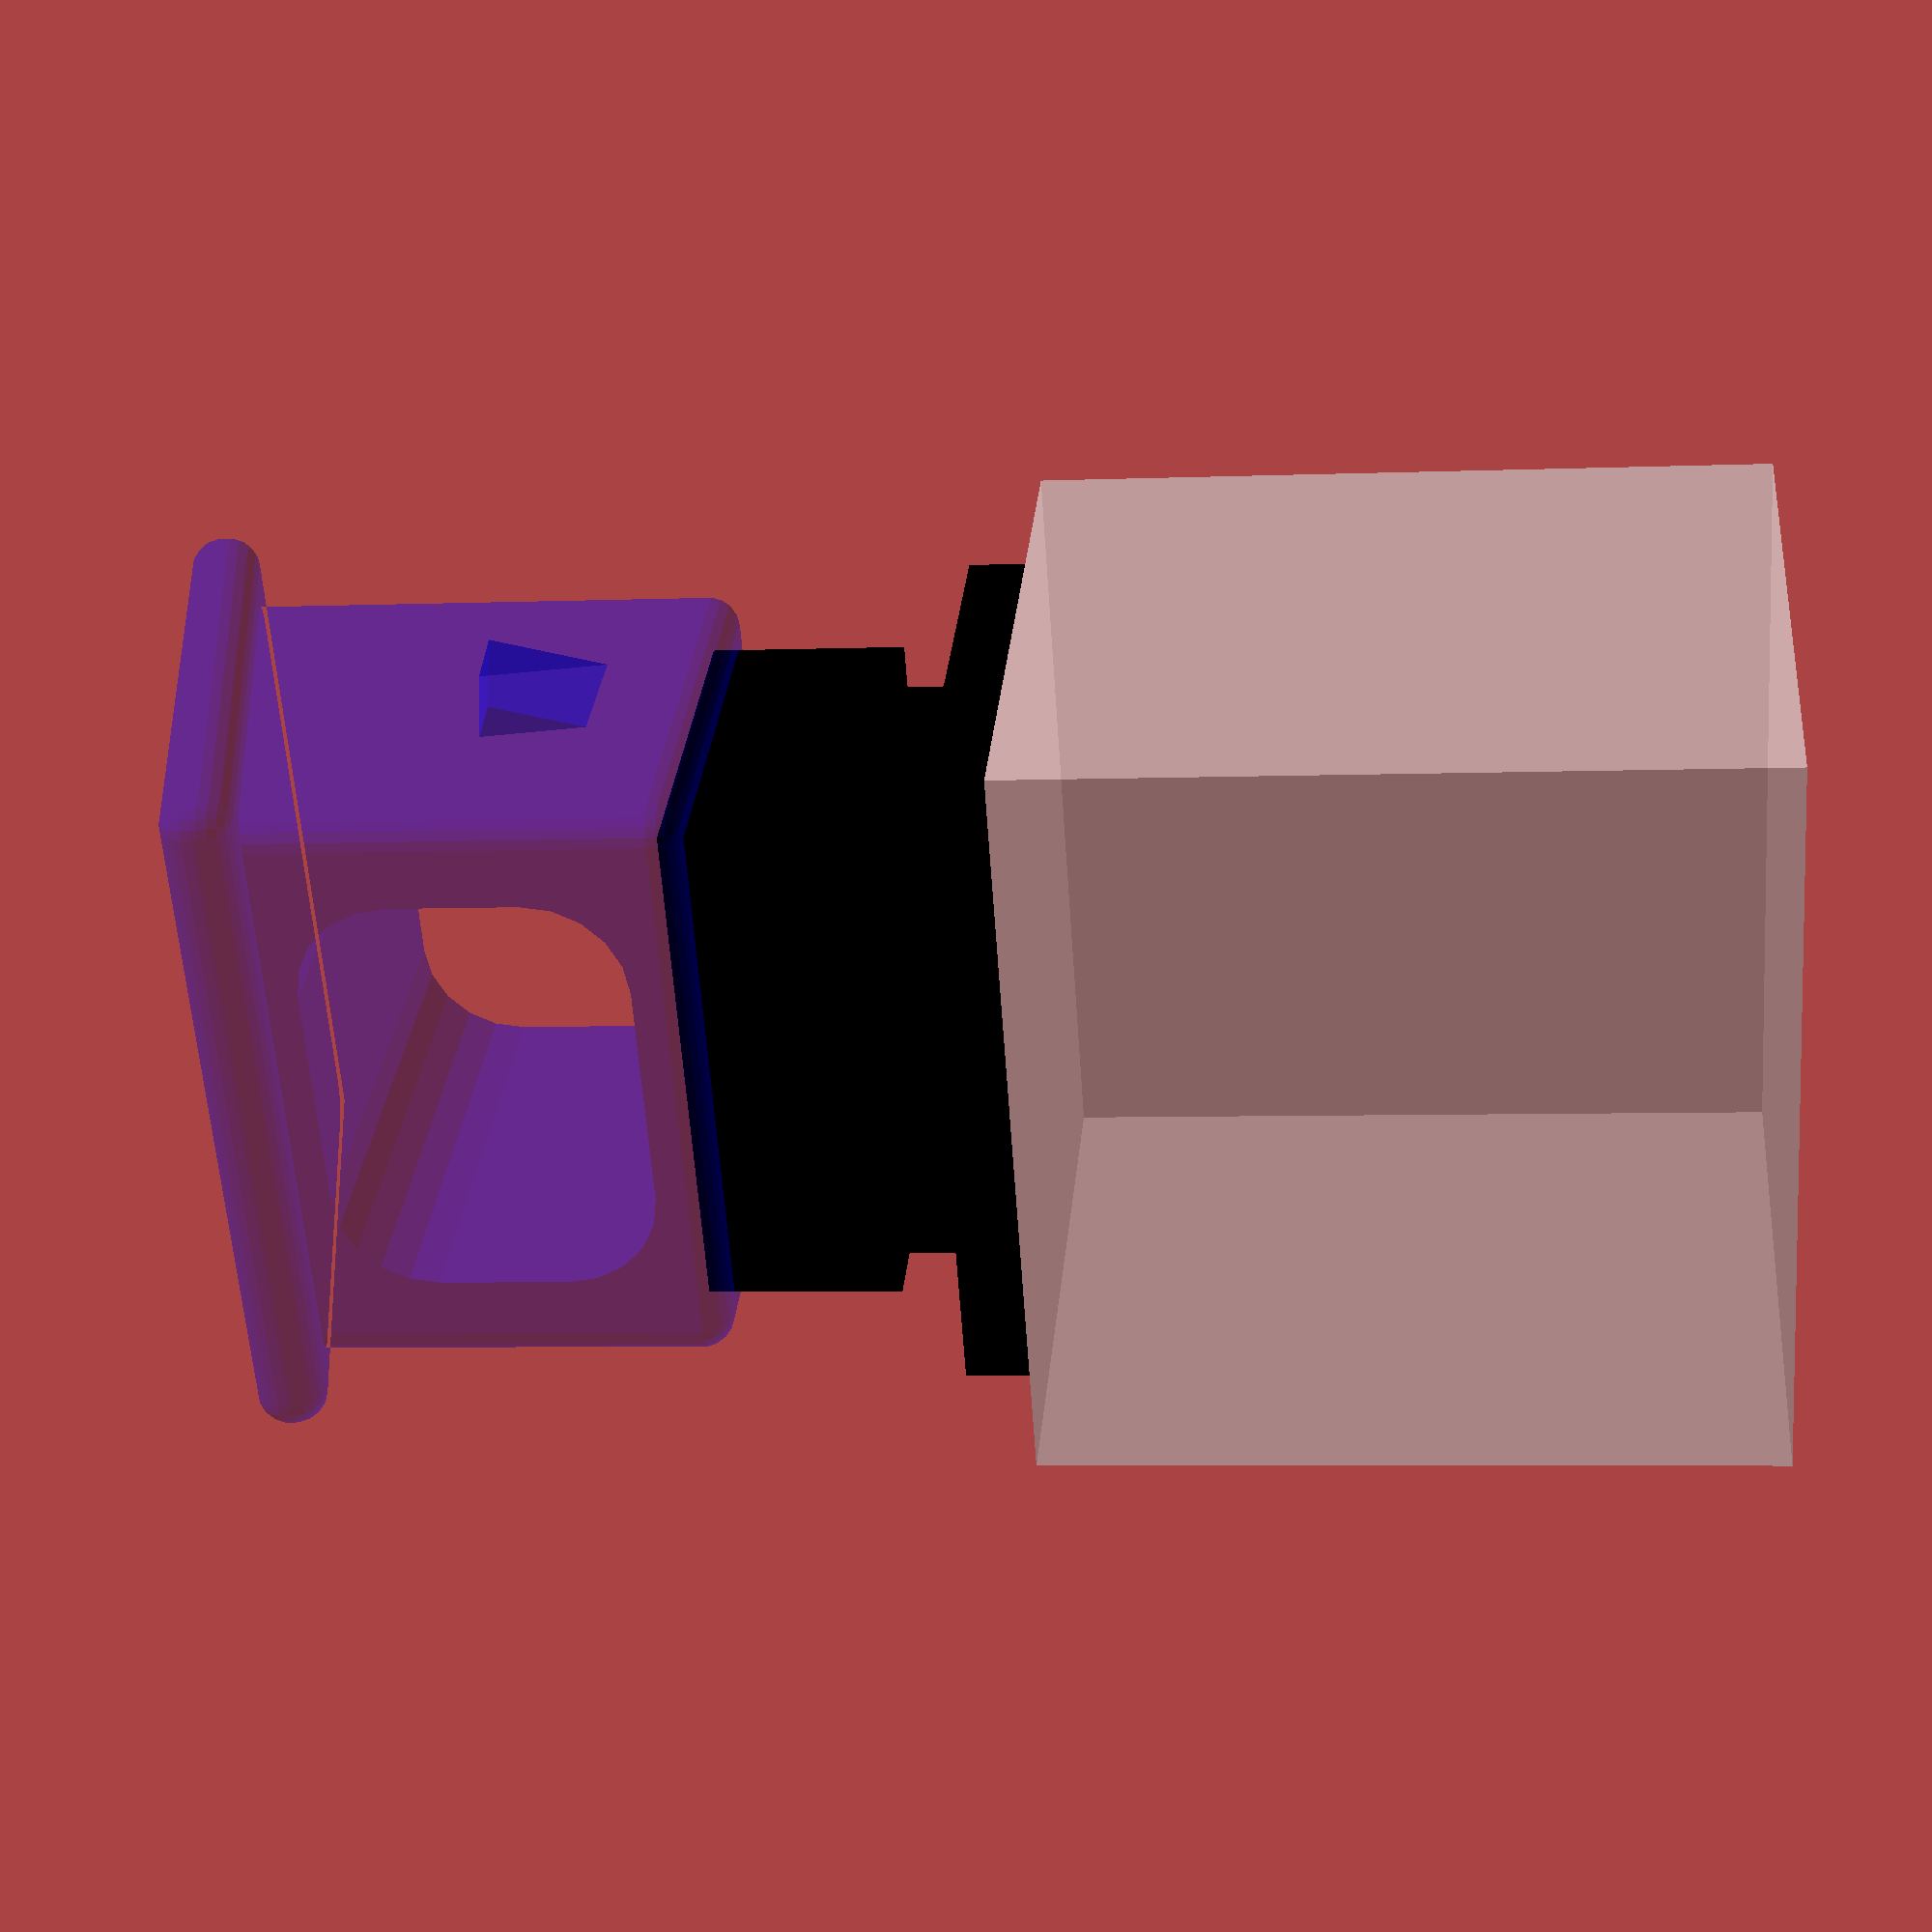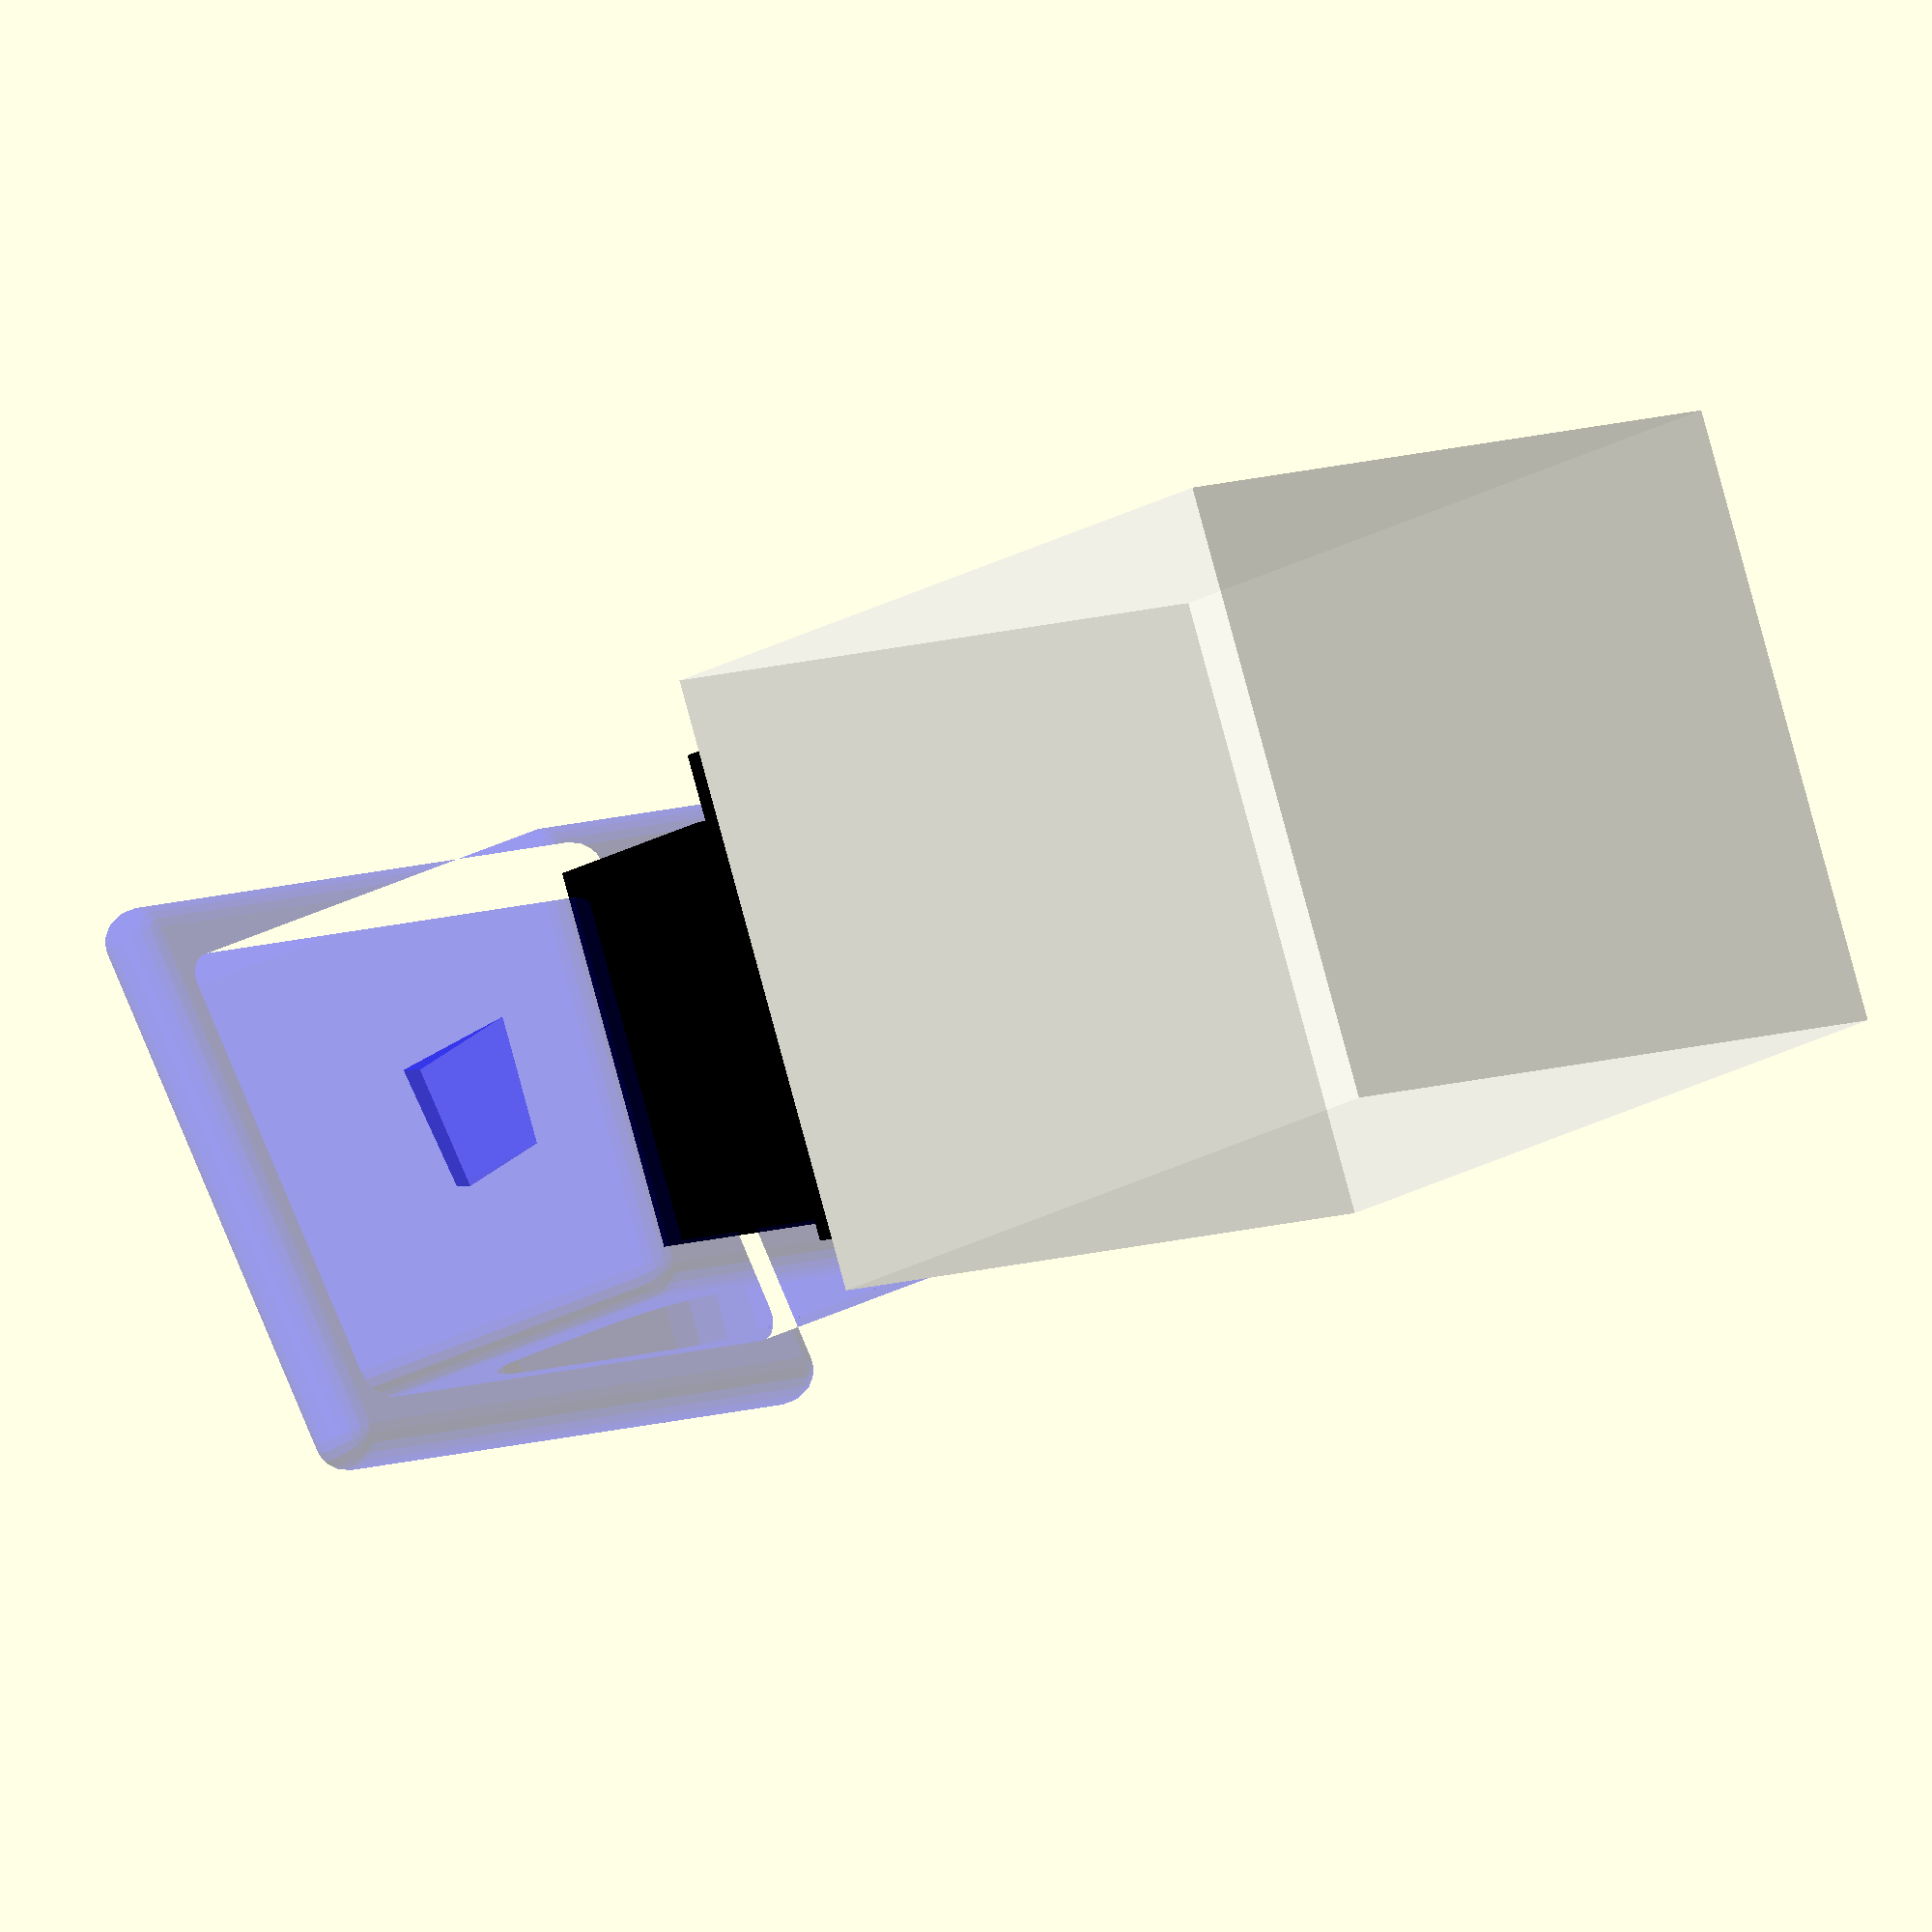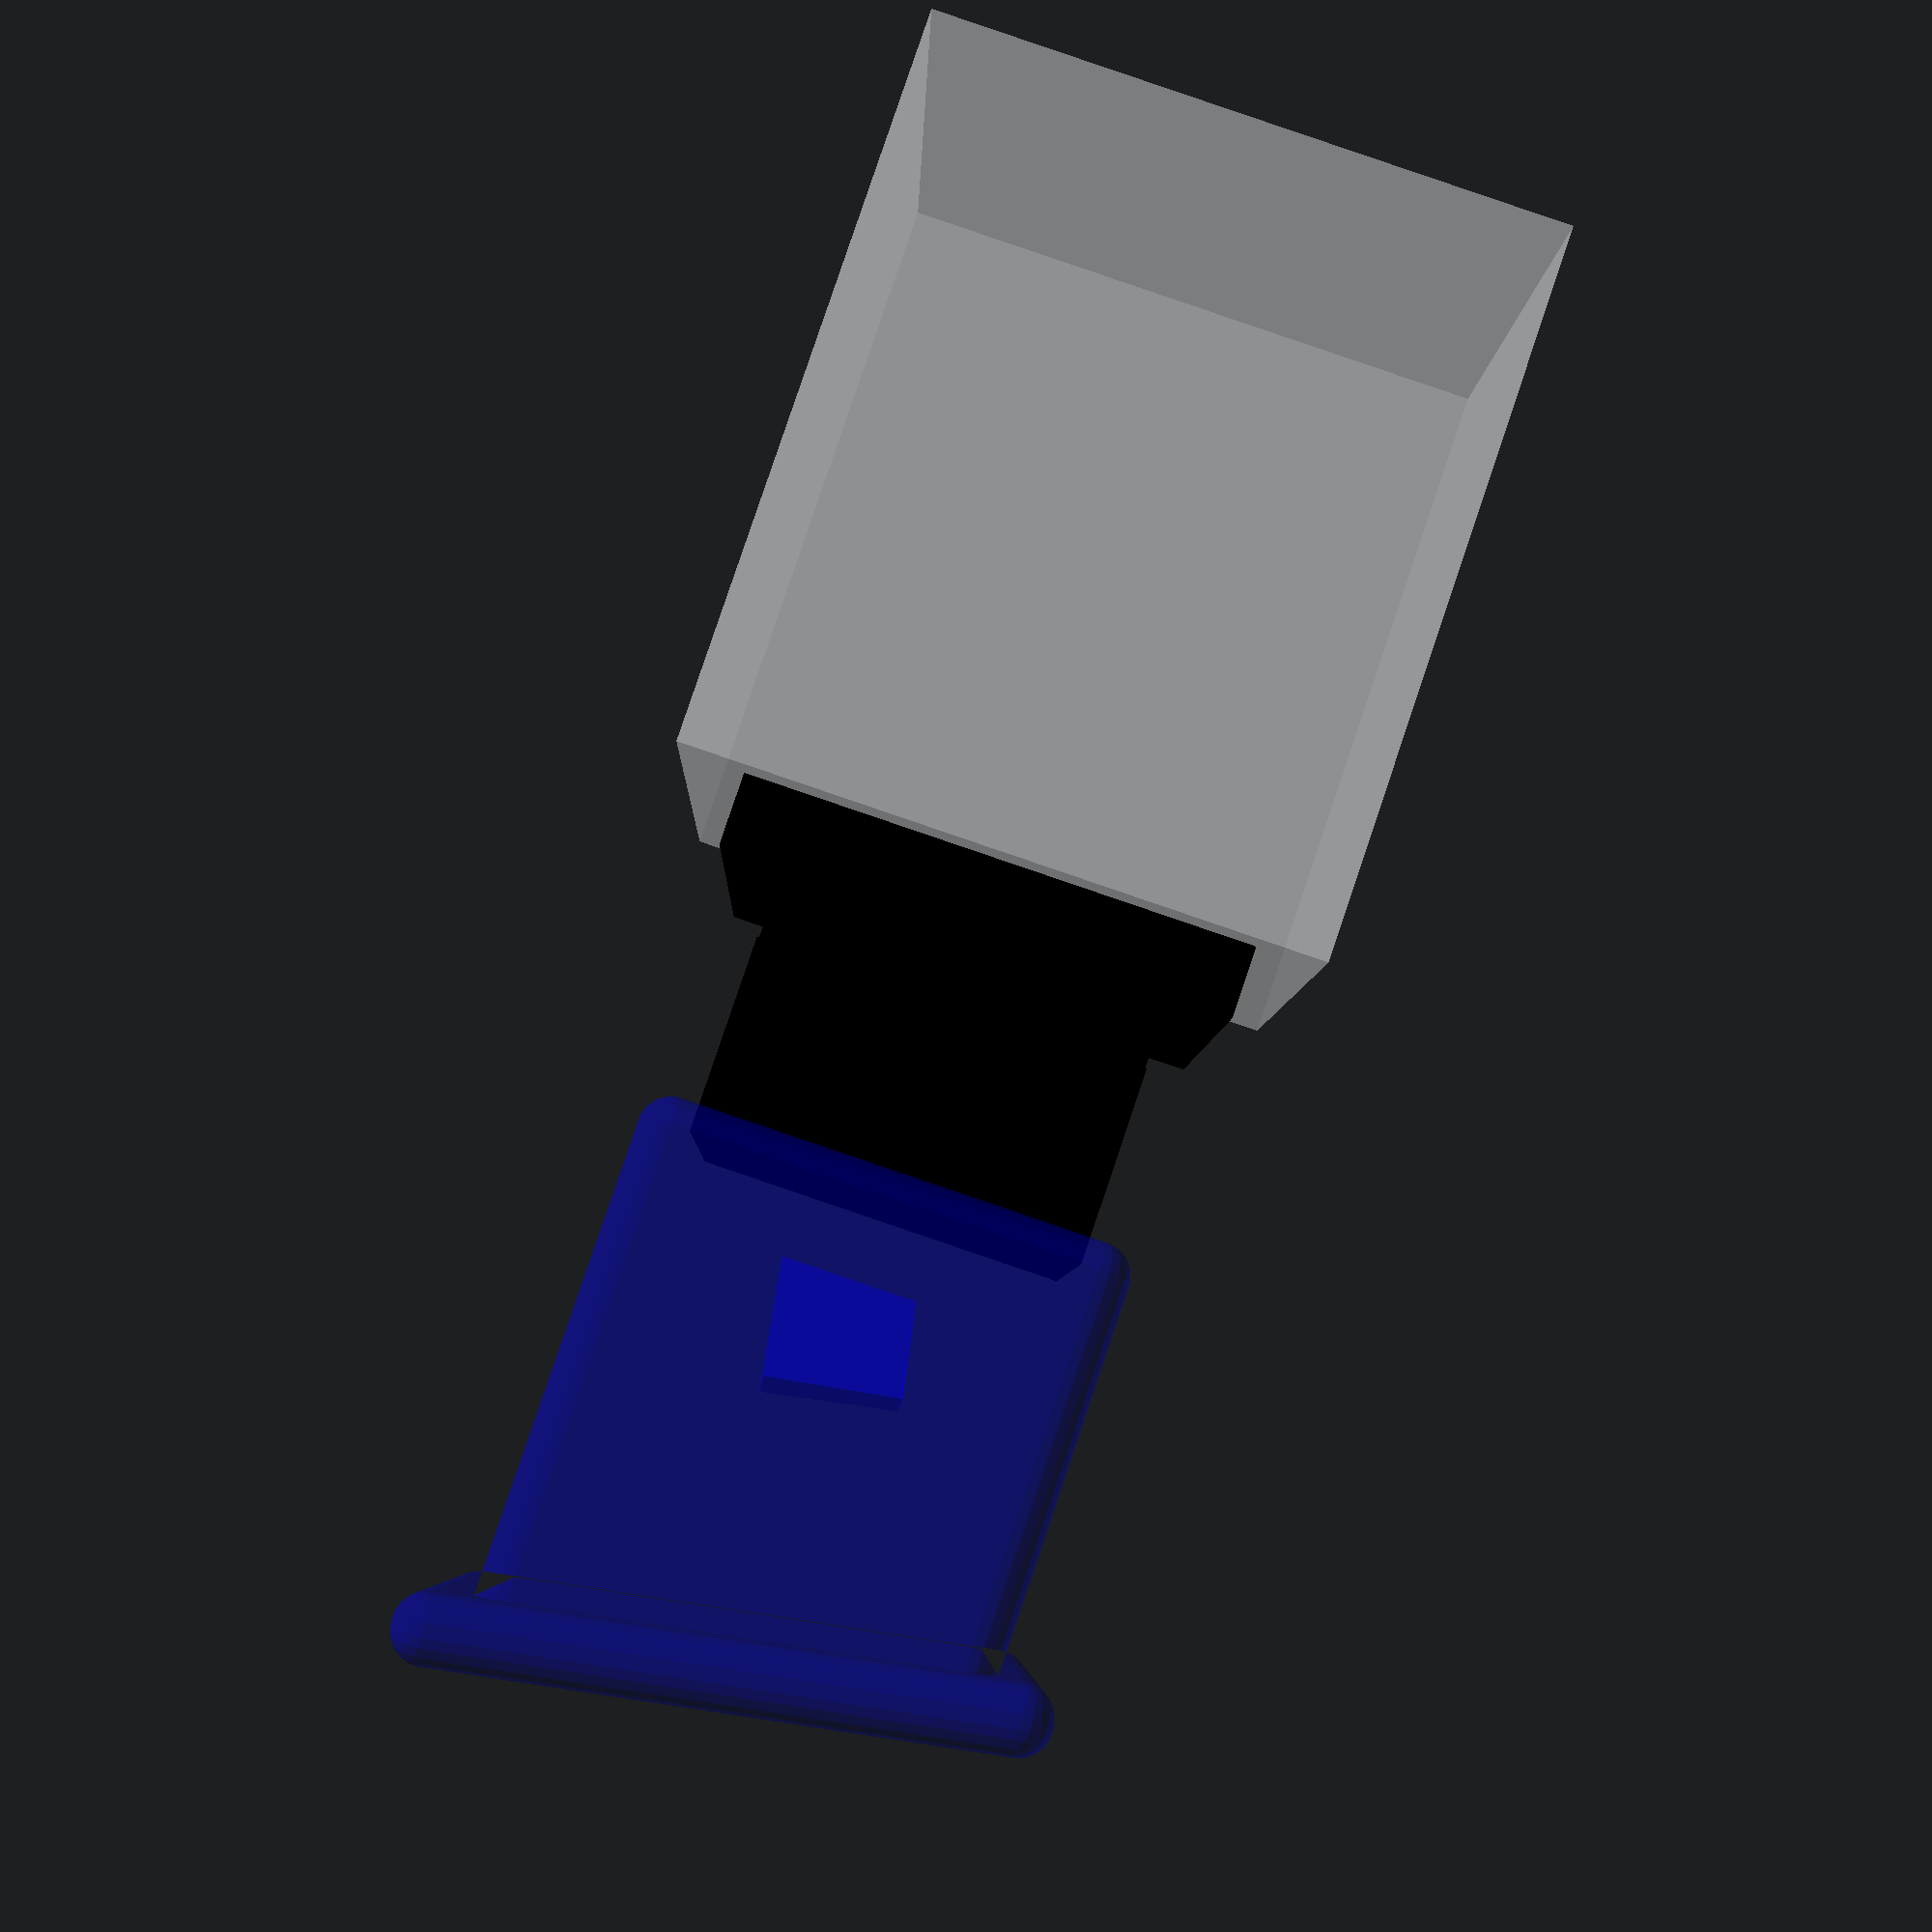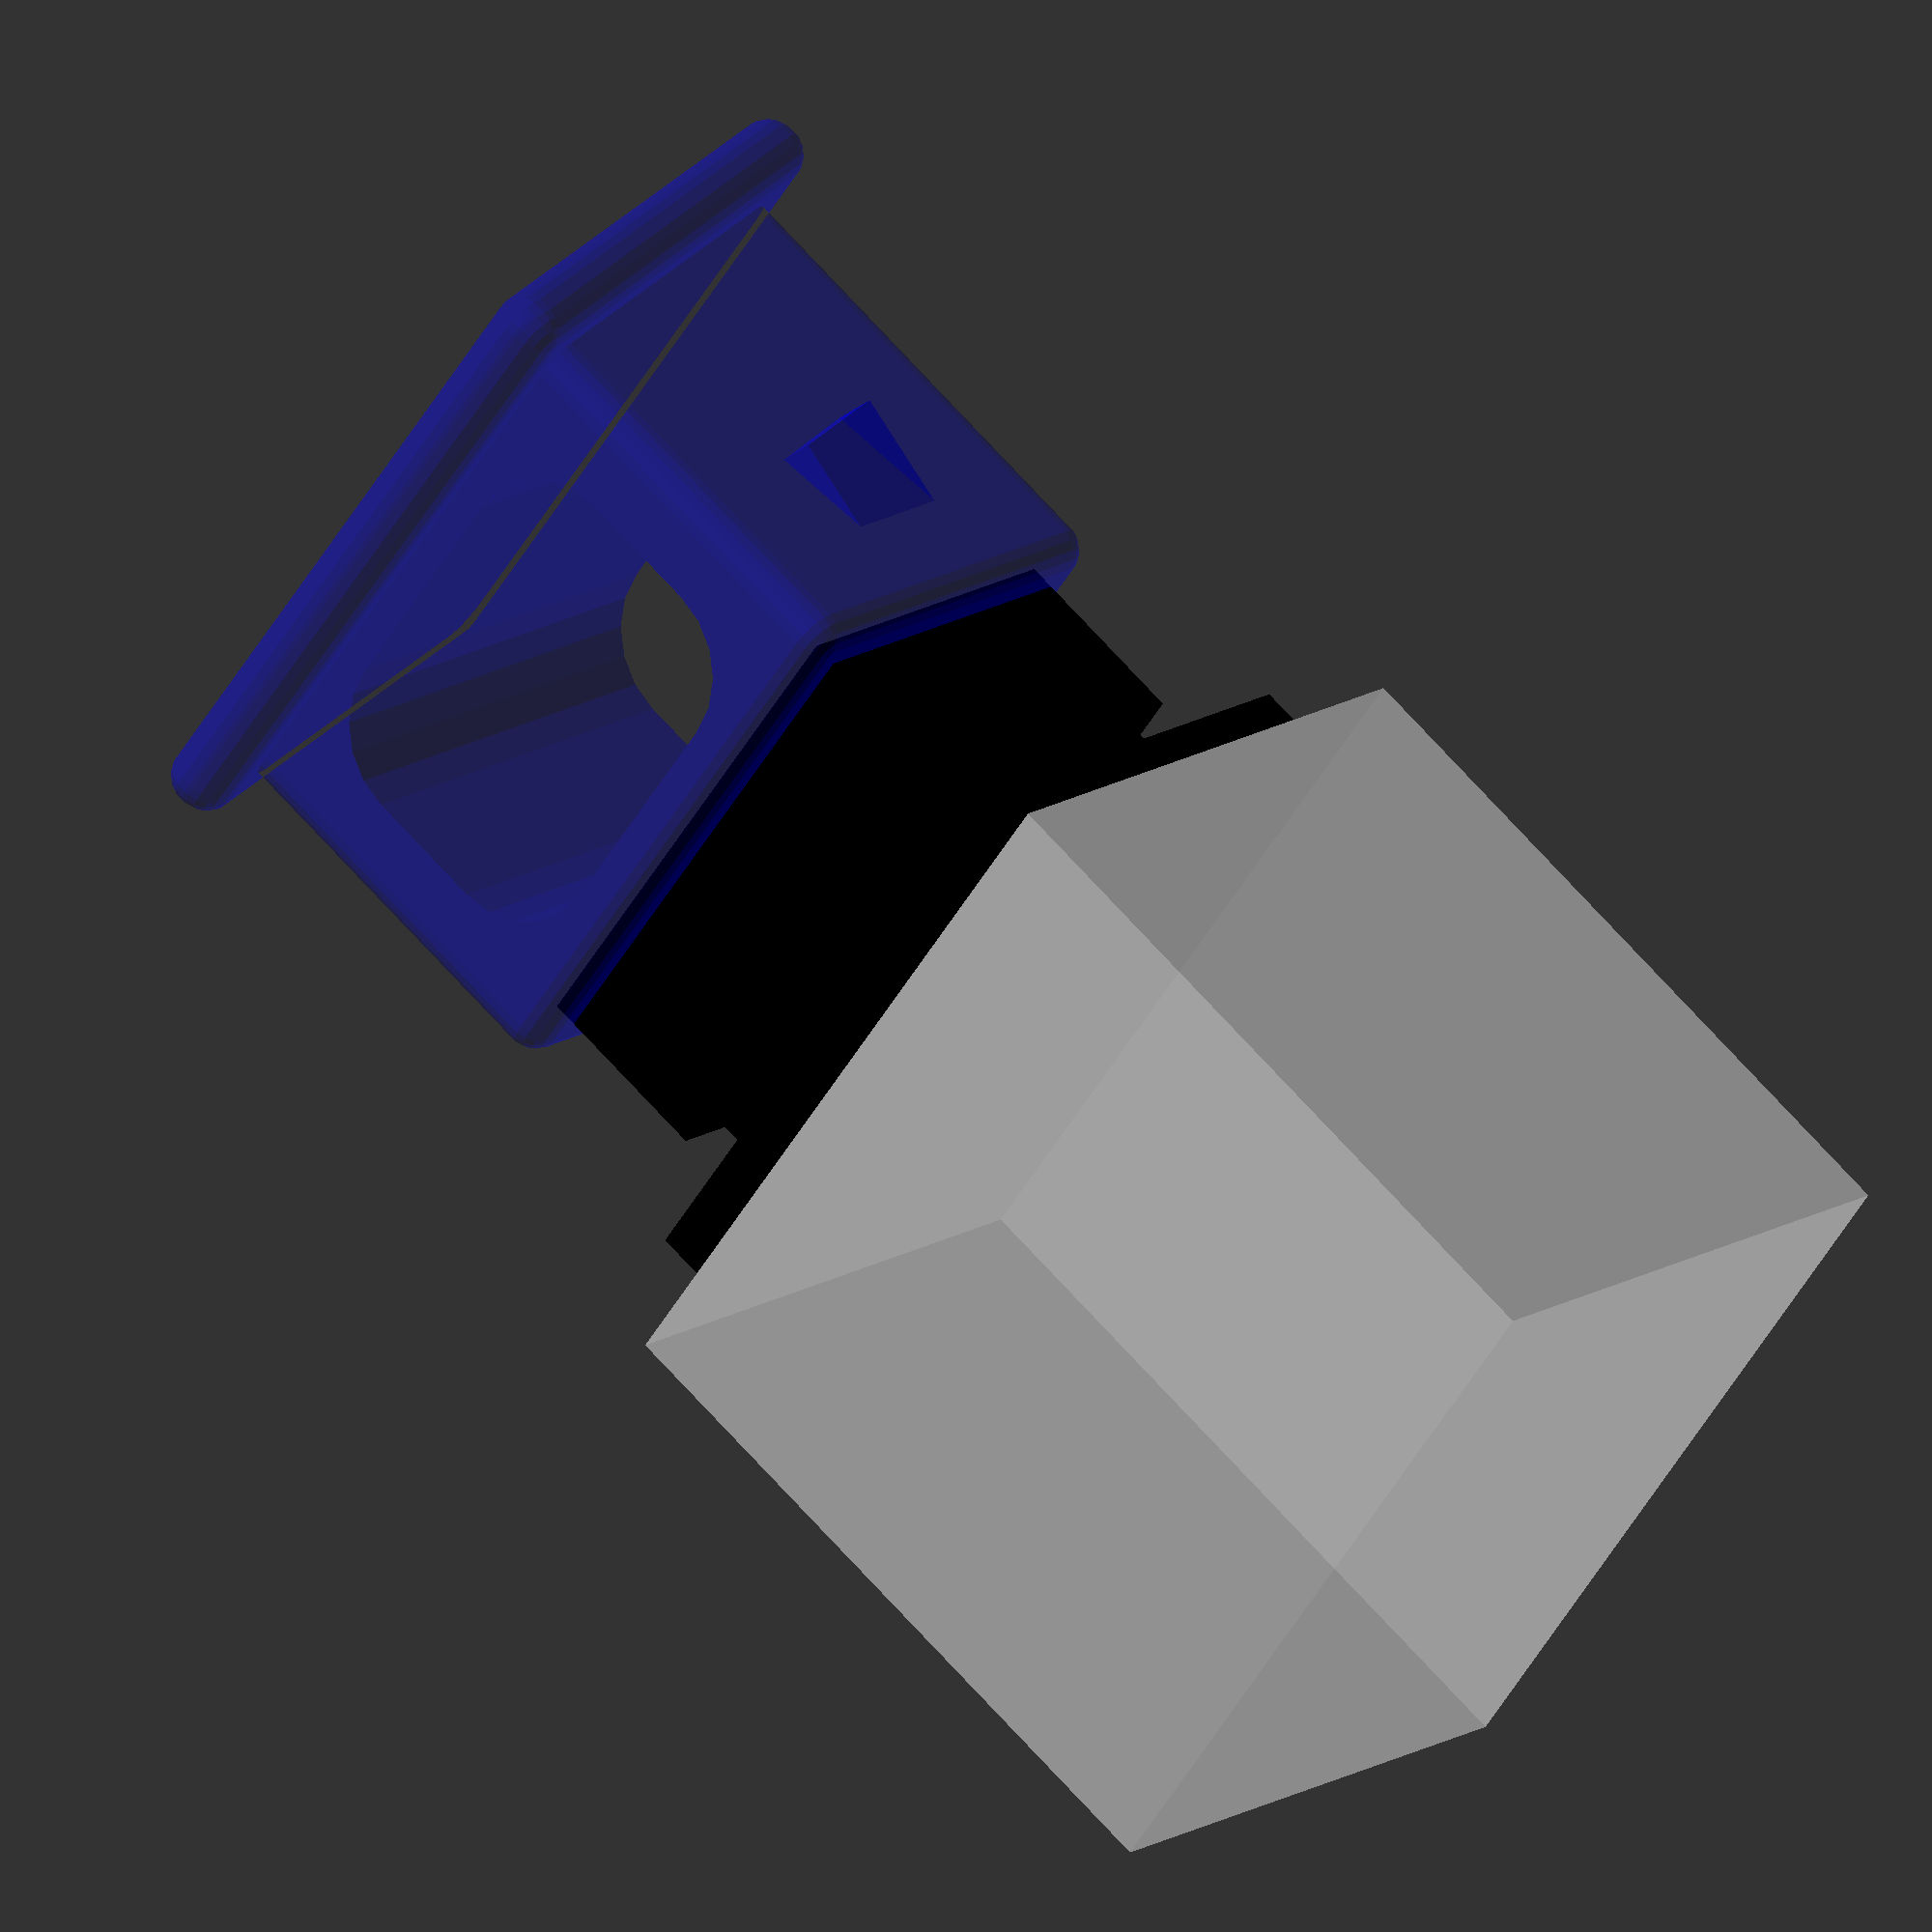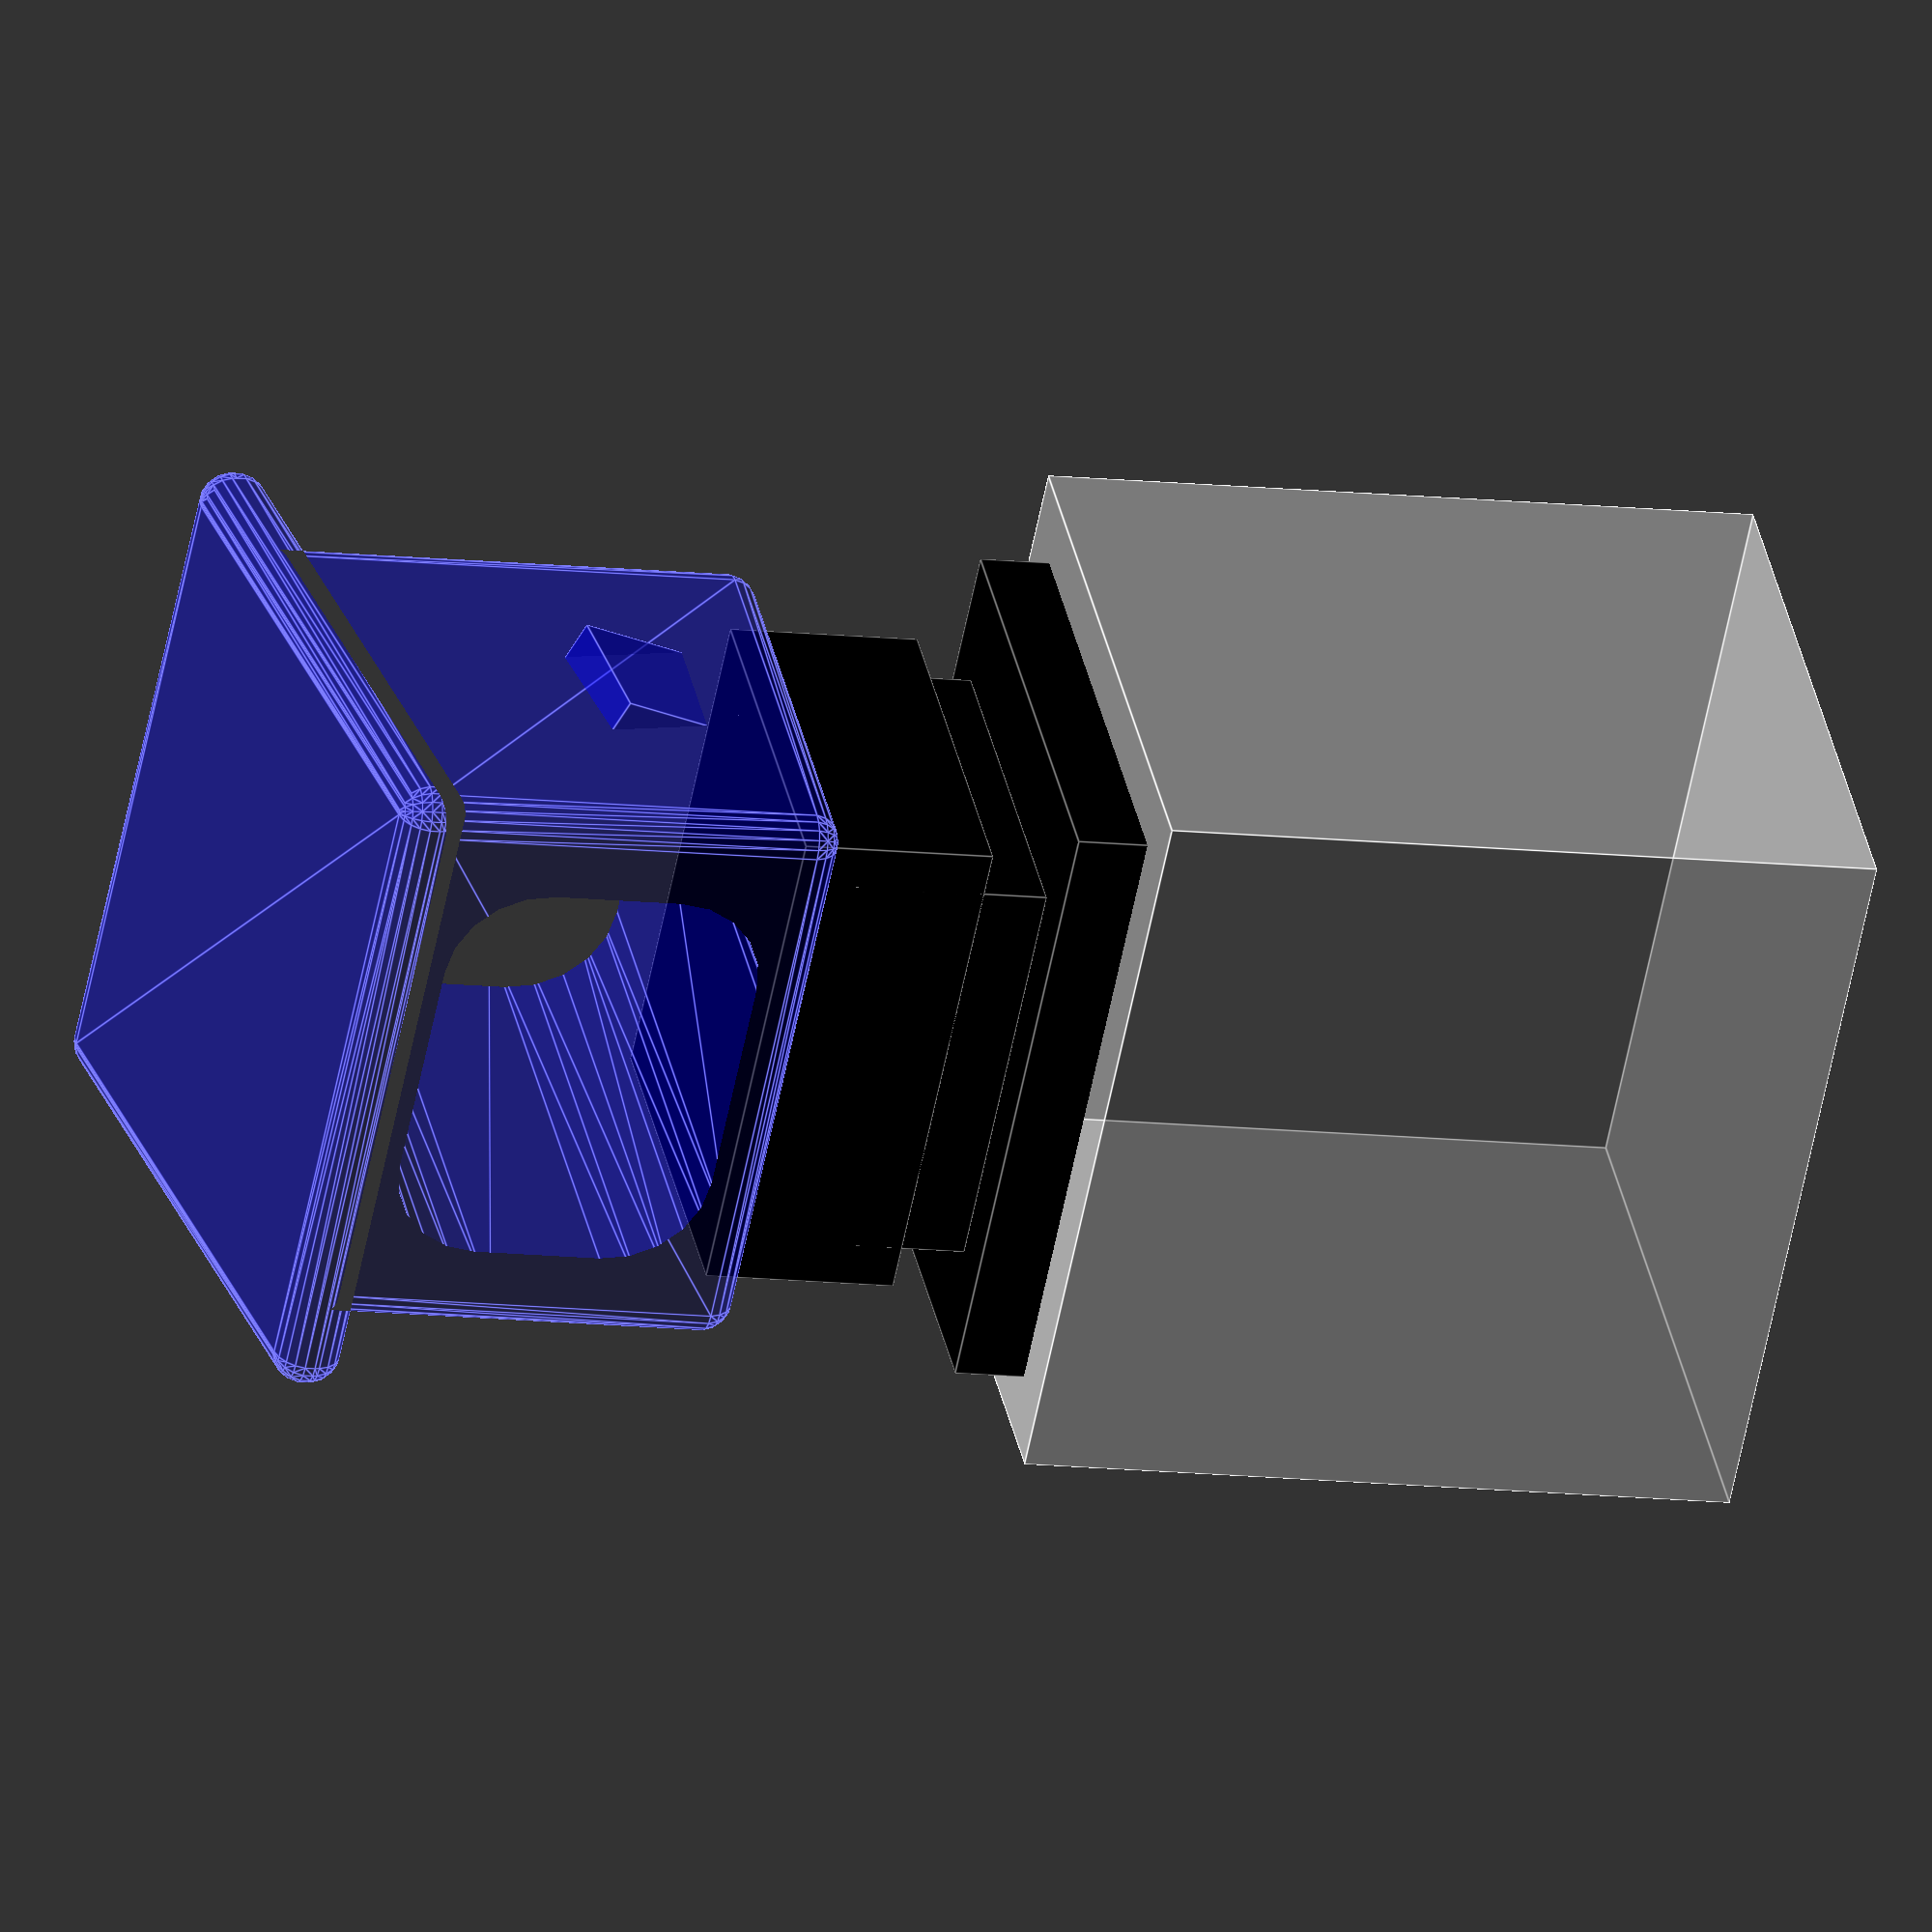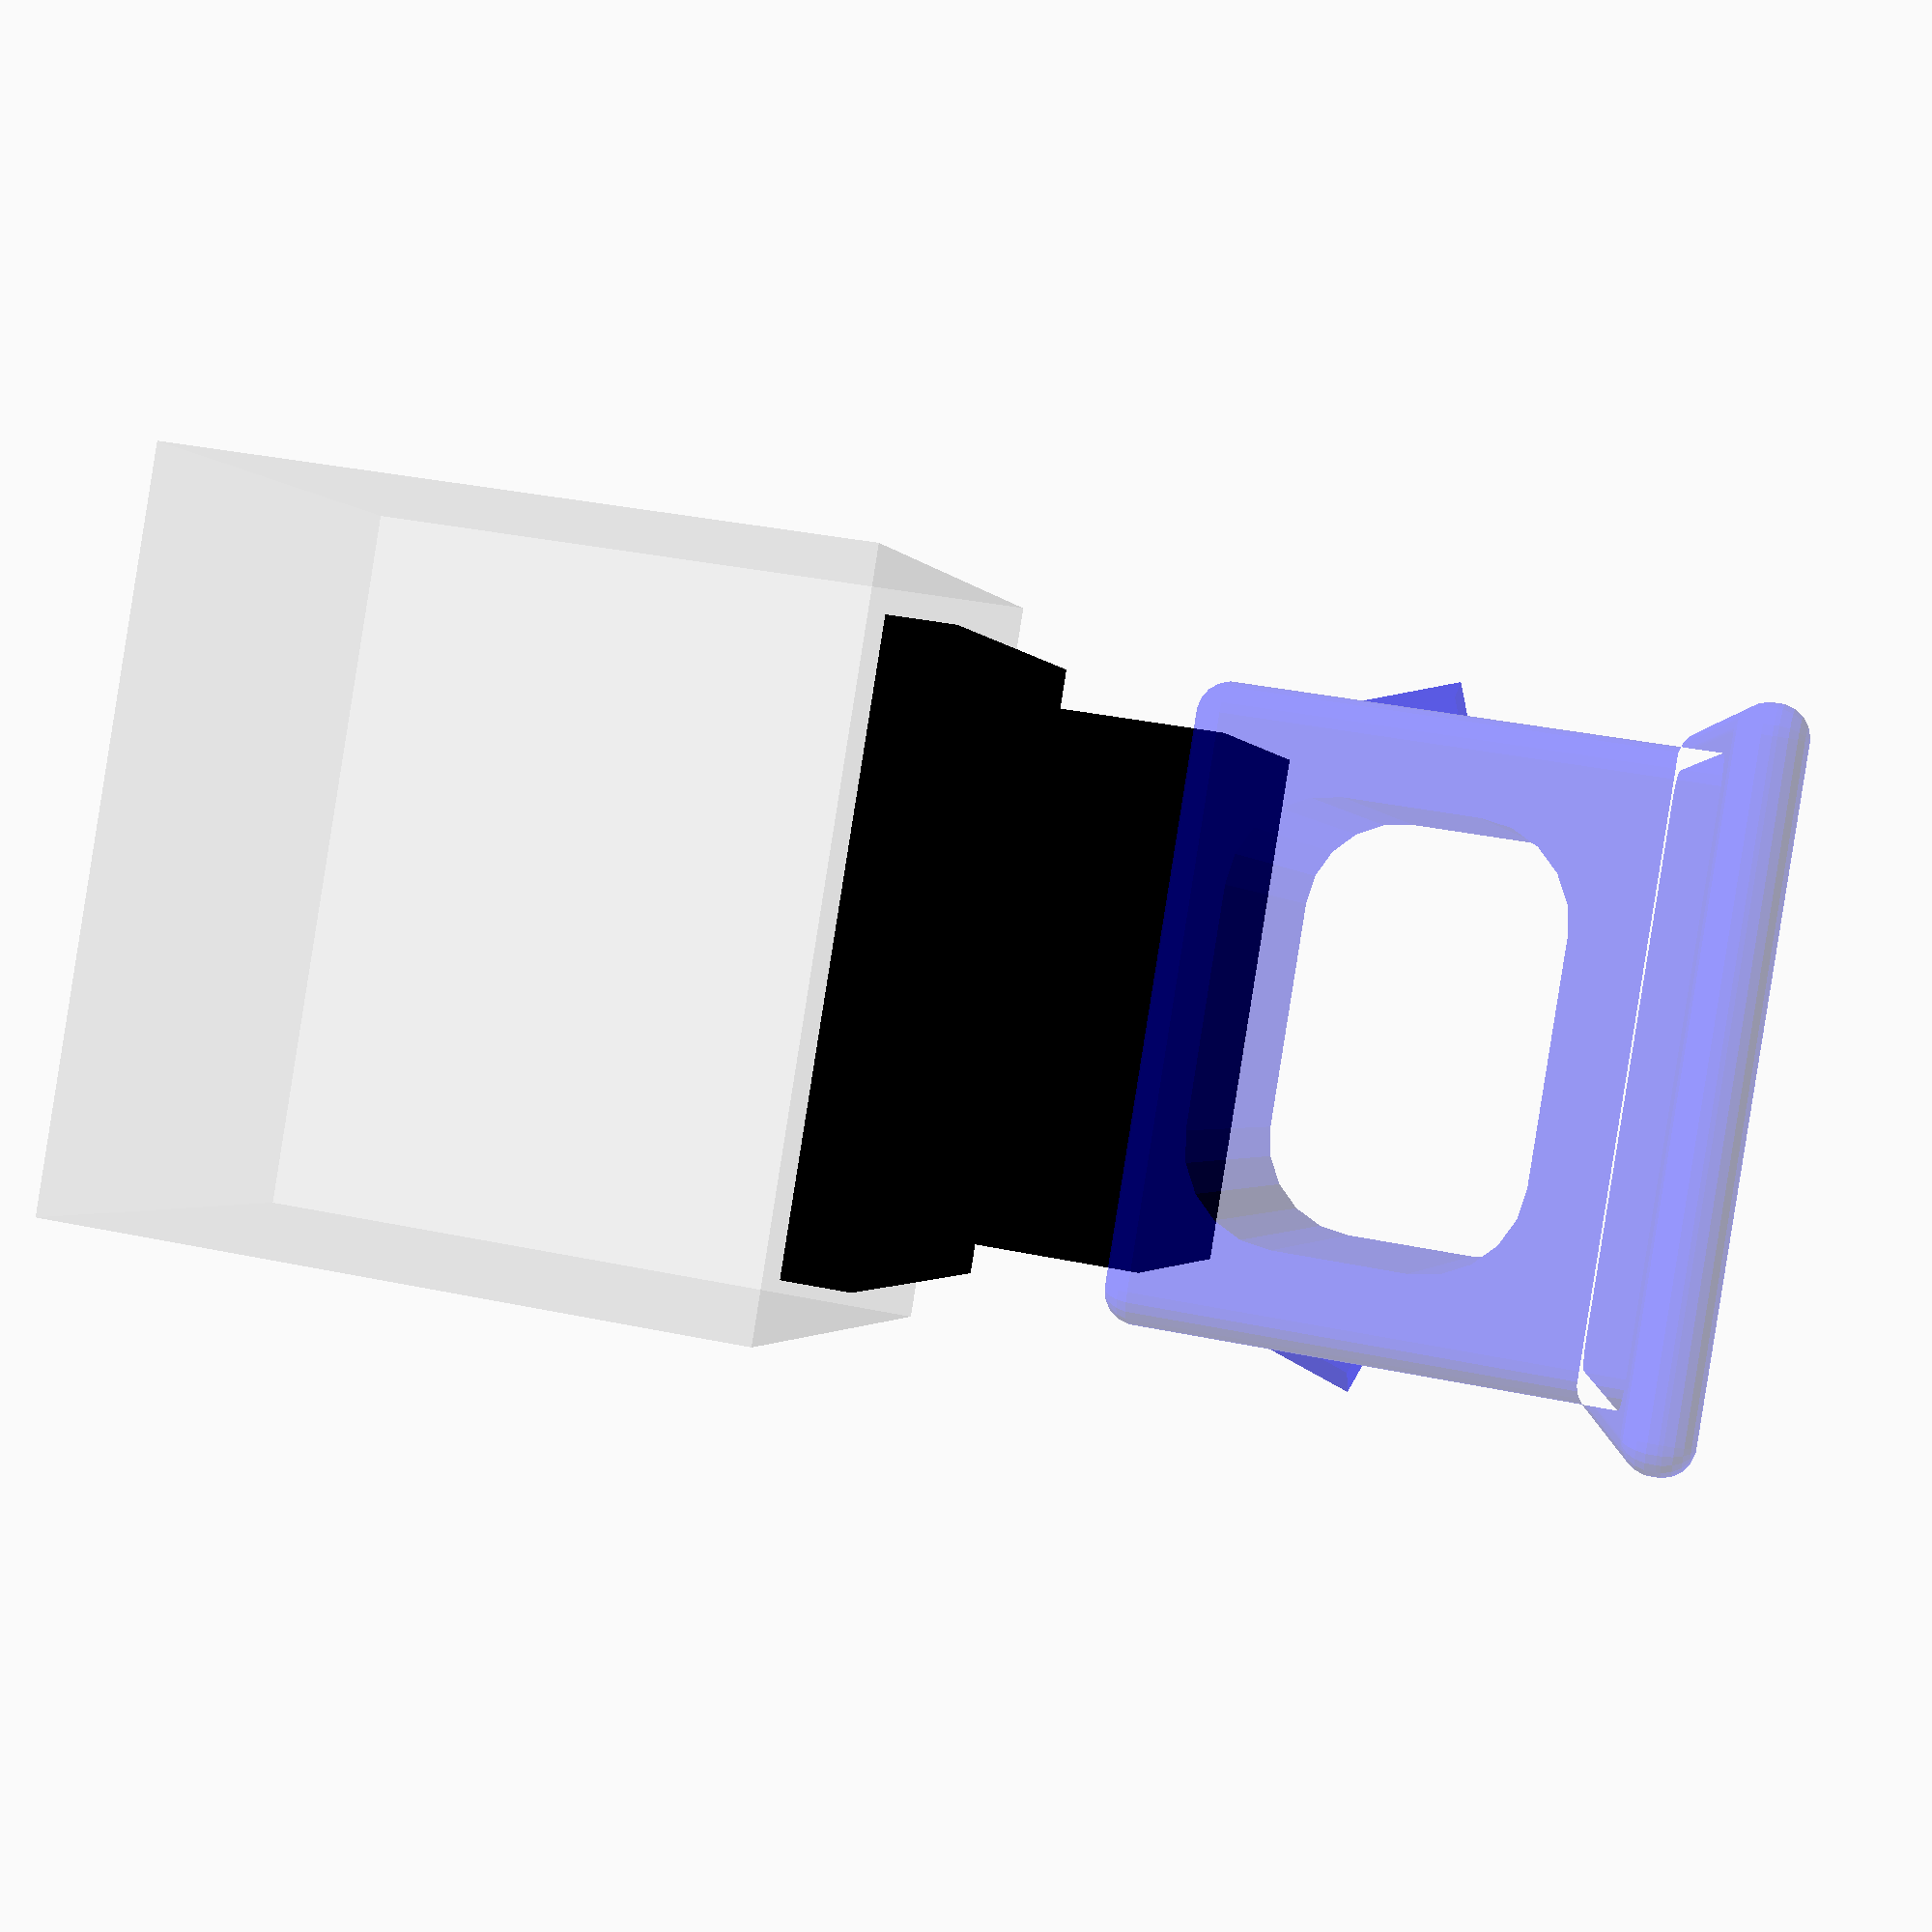
<openscad>
// ORIC Reset (NMI) button
//
// Copyright François Revol, 2025
// Licenced under CC-BY-SA

$fa = 0.1;
$fn = 20;


ORIC_case_bottom_angle = 10;
b1_bbox = [214, 145.5, 33];

variant = 1; // [0:clip-on button,1:clip-in case]

print_orientation = 1; // [0:normal,1:upside-down]

// 9.6x7.7

module ORIC_case_bottom() {
    difference() {
        union() {
            rotate([ORIC_case_bottom_angle,0,0]) difference() {
                cube(b1_bbox);
                translate(2*[1,1,-1]) cube(b1_bbox - 4*[1,1,0]);
            }
            translate([140,90,33+10]) cylinder(d=64.8, h=2);
        }
        translate([140,90,33+10+2]) {
            cylinder(d=64.8, h=11);
            for (dx = [-1, 1], dy = [0:5])
                translate([dx*(3+14.8)/2, (dy-2.5)*(3+2.95), 0]) cube([14.8, 2.8, 10], center=true);
            //#cube([32.8,32.8,10], center=true);
        }
    }
}


module ORIC_NMI_switch() {
    color("white", 0.4) translate([0,0,11.3/2]) cube([11.8, 9.8, 11.3], center=true);
    color("black") translate([0,0,11.3-6/2+1.1]) {
        cube([9.9, 7.8, 6], center=true);
        translate([0,0,(6+4)/2]) cube([6.6, 6, 4], center=true);
        translate([0,0,(6+4+1)/2]) cube([8, 6, 3], center=true);
    }
}

// too complex, and requires opening the machine
module ORIC_NMI_button_v1() {
    radius = 1;
    color("green", 0.4) {
        difference() {
            translate([0,0,5/2]) cube([9.8+1/*11.8-2.8+1*/, 7.9+1/*9.8-1.8*/, 5], center=true);
            //translate([0,0,3]) linear_extrude(4, scale=[0.5,0.5]) square([8,6], center=true);
            translate([0,0,-1]) linear_extrude(5, scale=[0.2,1]) square([6,10], center=true);
            translate([0,0,-1]) linear_extrude(4, scale=[0.1,0.3]) square([11,8.5], center=true);
            if ($preview) cube(8); // DEBUG
            translate([0,0,(4.4)/2]) cube([7.7, 6.4, 4.4], center=true);
            translate([0,0,(4.4+1)/2]) cube([8.3, 6.4, 3.4], center=true);
            for (dy=[-1,1])
                translate([0,dy*2.8,0]) cube([15,0.8,7], center=true);
        }
        translate([0,0,5])
            linear_extrude(3, scale = 0.5) square([9.7+1,7.9+1], center=true);
        translate([0,0,6+20/2]) {
            minkowski() {
                intersection() {
                    cube([9-2-2*radius, 8-2.5-2*radius, 20], center=true);
                translate([-140-66,-90-15,-33-12-11.5-1]) rotate([ORIC_case_bottom_angle,0,0]) cube(b1_bbox);
                }
                sphere(r=radius);
            }
        }
    }
    //translate([10,0,4]) color("blue", 0.5) cube([4,4,8.5]);
}

module ORIC_NMI_button_v2() {
    radius = 0.5;
    color("blue", 0.4) {
        translate([0,0,4.5+10/2]) {
            difference() {
                minkowski() {
                    intersection() {
                        union() {
                            cube([9.7-0.2-2*radius, 7.7-0.2-2*radius, 10+2*radius], center=true);
                            translate([0,0,1.6]) rotate([ORIC_case_bottom_angle,0,0]) cube([10, 8.5, 0.1], center=true);
                        }
                    translate([-140-66,-90-15,-33-12-6.5+1.6-radius]) rotate([ORIC_case_bottom_angle,0,0]) cube(b1_bbox);
                    }
                    sphere(r=radius);
                }
                hull() for(dx=[-1,1], dz=[-1,1]) {
                    translate([dx*1.8,0,dz-2.6]) rotate([90,0,0]) cylinder(d=3, h=10, center=true);
                }
            }
            // there the case is
            //#translate([0,0,-1]) rotate([ORIC_case_bottom_angle,0,0]) cube([9, 8, 3], center=true);
            /*for (dx=[-1,1])
                translate([dx*4.6,0,-3.2]) sphere(d=1.5);*/
            for (dx=[-1,1])
                translate([dx*4.5,0,-3.5]) rotate([10,dx*20,0]) cube([1,2,2], center=true);
        }
    }
}

if ($preview)  {
    //translate([-140,-90,-33-12]) color("red", 0.6) ORIC_case_bottom();
    translate([0,0,0]) ORIC_NMI_switch();
}


if (variant == 1) {
    print_translate = print_orientation ? [0,0,11.95-0.495] : [0,0,-3.5];
    print_rotate = print_orientation ? [180-ORIC_case_bottom_angle,0,0] : [0,0,0];
    translate($preview ? [0,0,12.5] : print_translate)
        rotate($preview ? [0,0,0] : print_rotate)
            ORIC_NMI_button_v2();
} else {
    print_translate = print_orientation ? [0,0,11.85] : [0,0,0];
    print_rotate = print_orientation ? [180-ORIC_case_bottom_angle,0,0] : [0,0,0];
    translate($preview ? [0,0,12.5] : print_translate)
        rotate($preview ? [0,0,0] : print_rotate)
            ORIC_NMI_button_v1();
}

</openscad>
<views>
elev=5.6 azim=306.3 roll=96.7 proj=p view=wireframe
elev=201.6 azim=201.5 roll=44.4 proj=o view=wireframe
elev=96.0 azim=91.6 roll=161.3 proj=p view=wireframe
elev=292.7 azim=228.2 roll=138.6 proj=o view=solid
elev=11.1 azim=314.7 roll=74.1 proj=o view=edges
elev=325.5 azim=304.9 roll=285.9 proj=p view=wireframe
</views>
